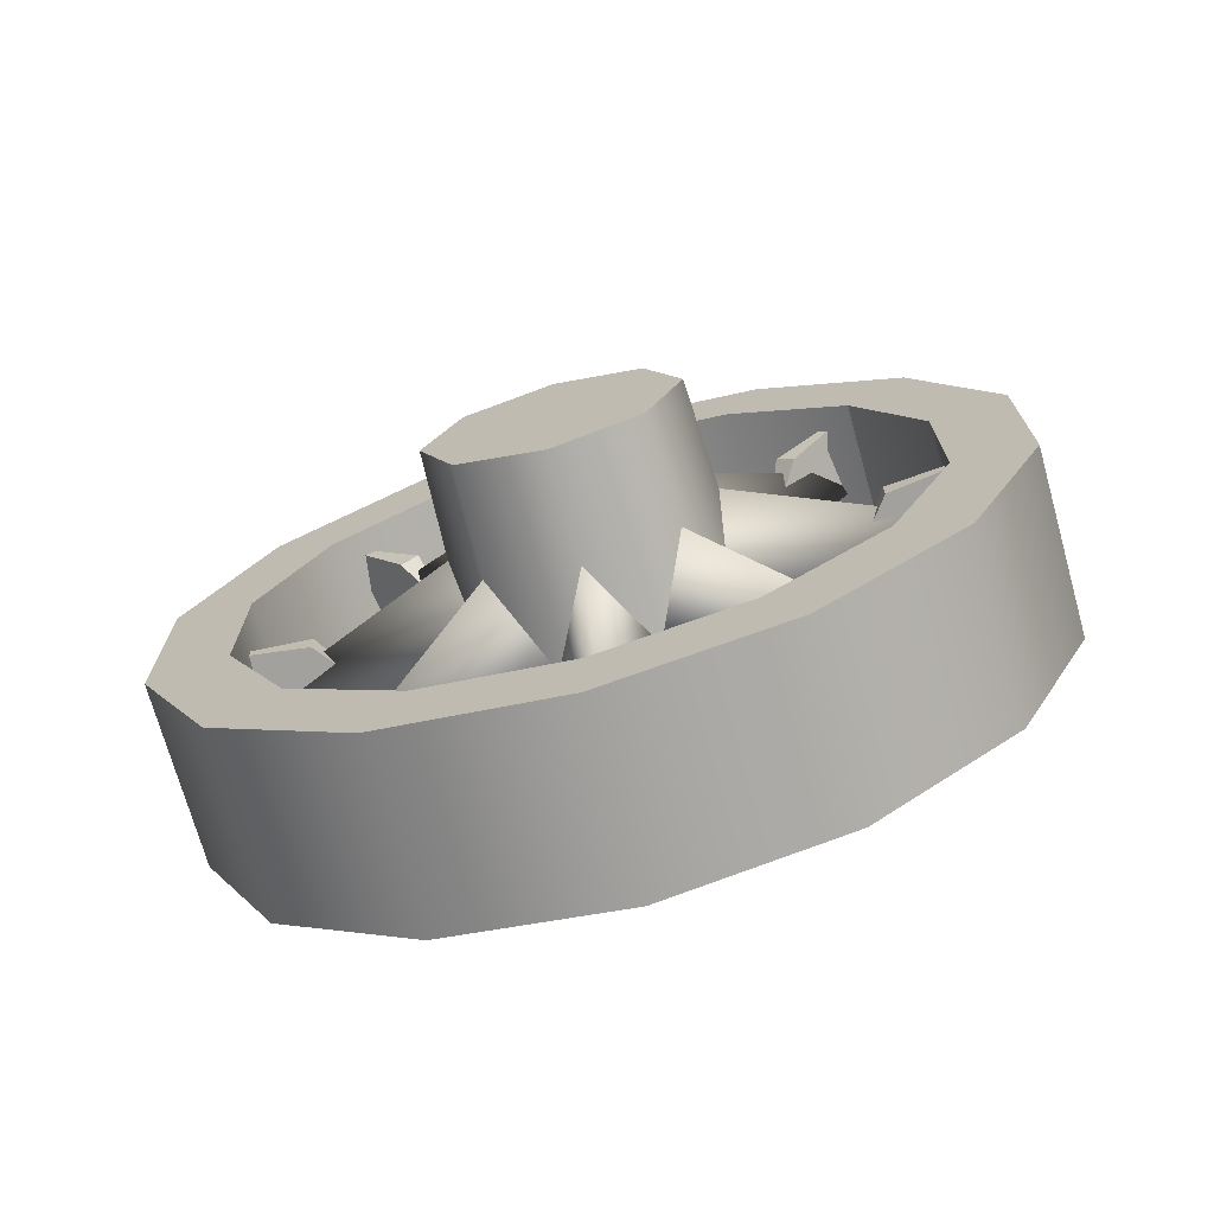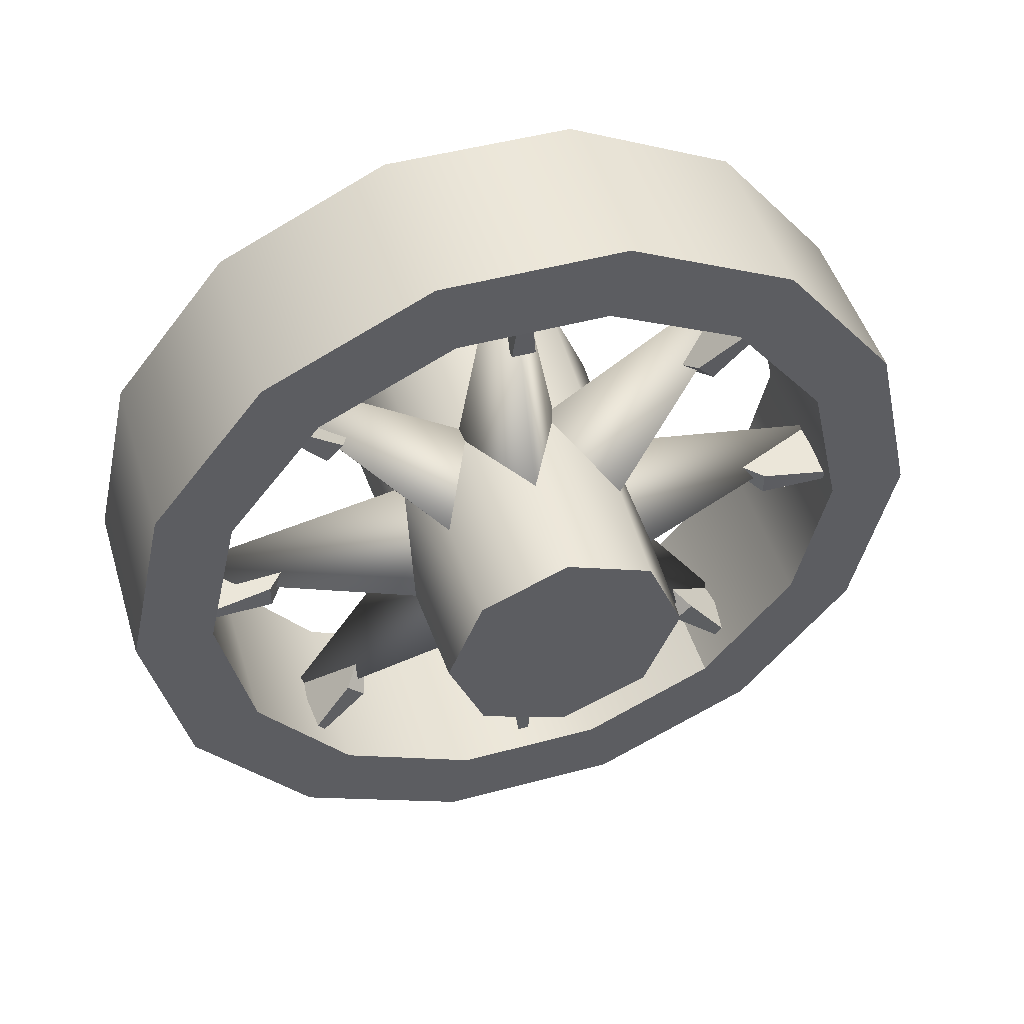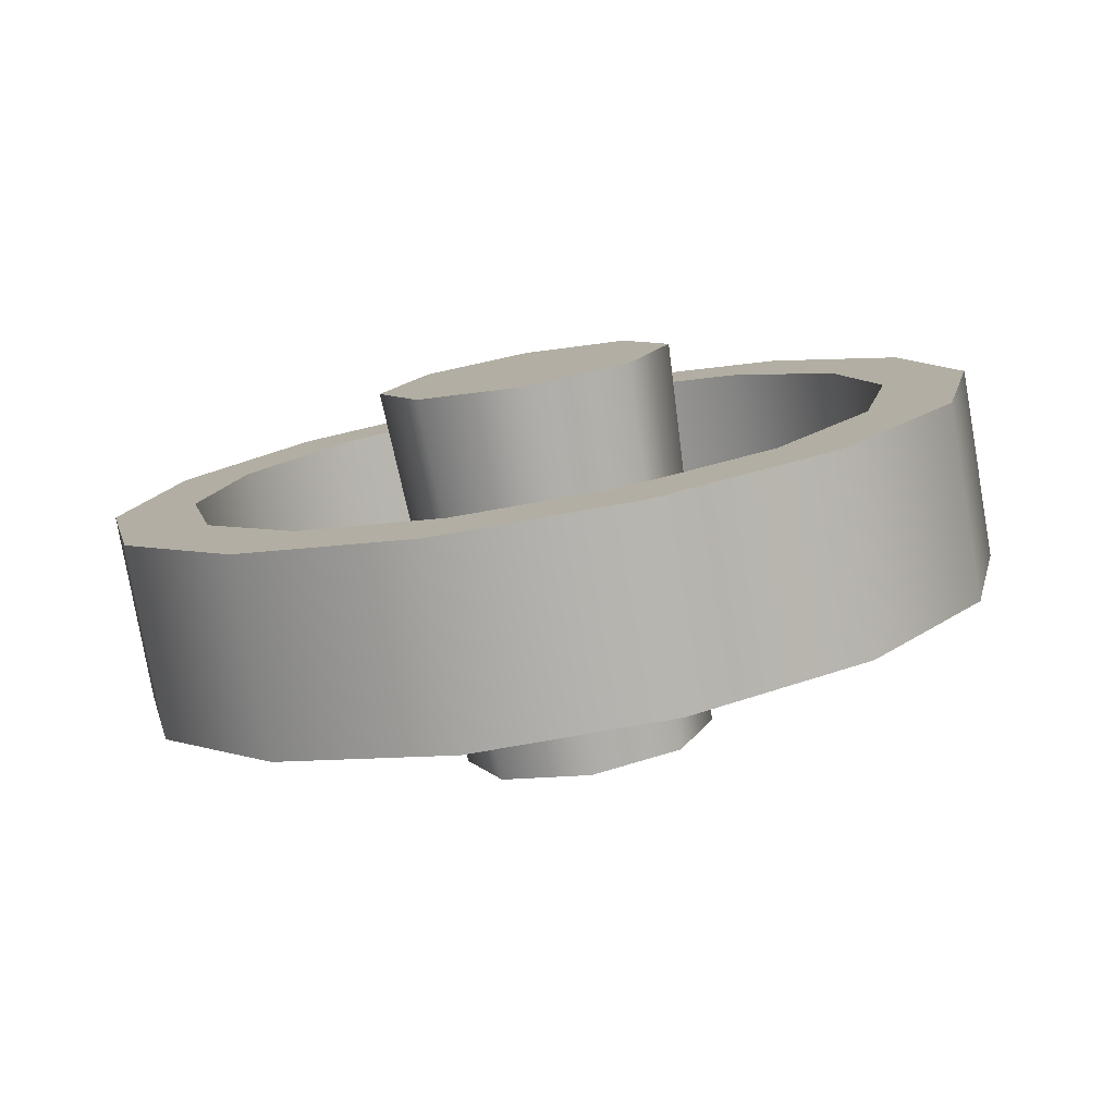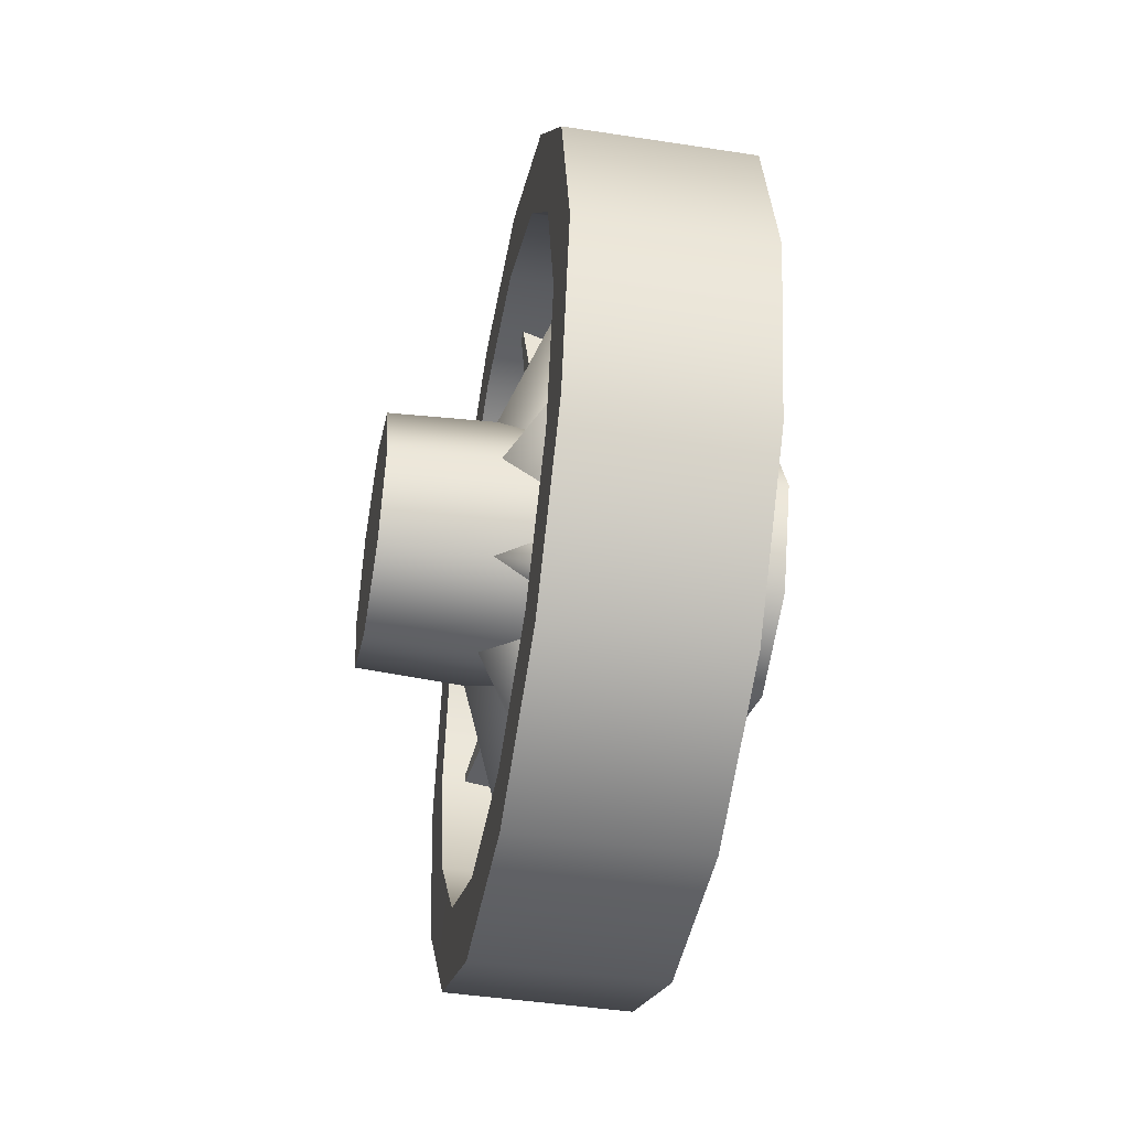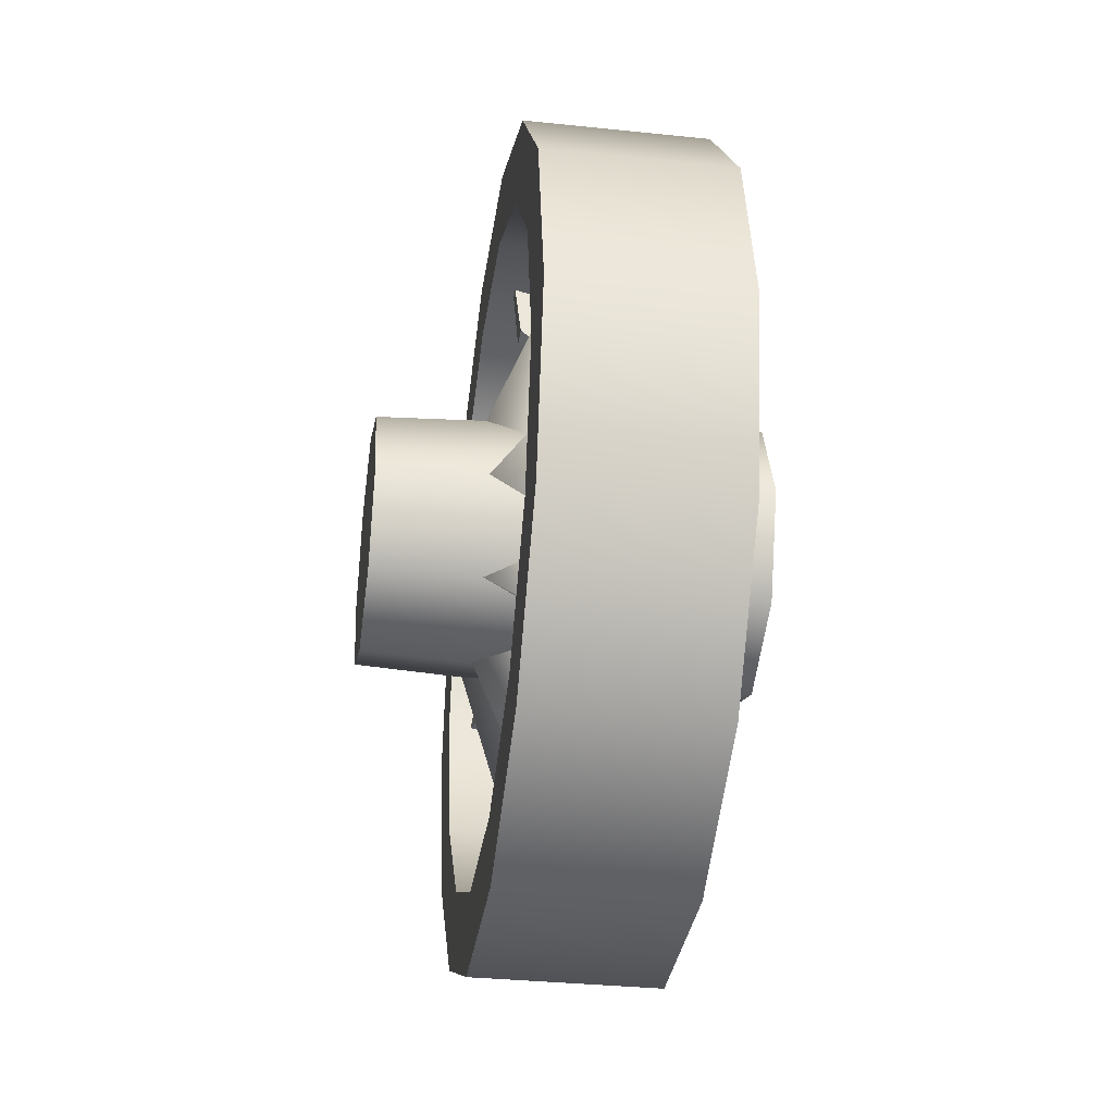
<metadata>
{"format":"obj","ext":"obj","renderer":"f3d","projection":"perspective","resolution":1024,"background":"white","views":[{"elev":-72.0,"azim":105.6,"up":"+Y"},{"elev":48.5,"azim":73.2,"up":"+Z"},{"elev":-78.9,"azim":-80.1,"up":"+Z"},{"elev":-44.3,"azim":169.8,"up":"+Z"},{"elev":-33.9,"azim":171.9,"up":"+Z"}]}
</metadata>
<code>
v 1.169 -1.709 0.9476
v 1.169 -1.671 0.7815
v 1.169 -1.744 0.7815
v 1.169 -1.775 0.9161
v 1.169 -1.709 0.6154
v 1.169 -1.775 0.6469
v 1.169 -1.709 0.6154
v 1.169 -1.816 0.4821
v 1.169 -1.861 0.5389
v 1.169 -1.775 0.6469
v 1.169 -1.969 0.4082
v 1.169 -1.985 0.479
v 1.169 -1.969 0.4082
v 1.169 -2.139 0.4082
v 1.169 -2.123 0.479
v 1.169 -1.985 0.479
v 1.169 -2.139 0.4082
v 1.169 -2.293 0.4821
v 1.169 -2.248 0.5389
v 1.169 -2.123 0.479
v 1.169 -2.399 0.6153
v 1.169 -2.334 0.6469
v 1.169 -2.399 0.6153
v 1.169 -2.437 0.7815
v 1.169 -2.365 0.7815
v 1.169 -2.334 0.6469
v 1.169 -2.399 0.9476
v 1.169 -2.334 0.9161
v 1.169 -2.399 0.9476
v 1.169 -2.293 1.081
v 1.169 -2.248 1.024
v 1.169 -2.334 0.9161
v 1.169 -2.139 1.155
v 1.169 -2.123 1.084
v 1.169 -2.139 1.155
v 1.169 -1.969 1.155
v 1.169 -1.985 1.084
v 1.169 -2.123 1.084
v 1.169 -1.969 1.155
v 1.169 -1.816 1.081
v 1.169 -1.861 1.024
v 1.169 -1.985 1.084
v 1.169 -1.709 0.9476
v 1.169 -1.775 0.9161
v 1.337 -1.671 0.7815
v 1.337 -1.709 0.9476
v 1.337 -1.775 0.9161
v 1.337 -1.744 0.7815
v 1.337 -1.816 1.081
v 1.337 -1.861 1.024
v 1.337 -1.969 1.155
v 1.337 -1.985 1.084
v 1.337 -2.139 1.155
v 1.337 -2.123 1.084
v 1.337 -2.293 1.081
v 1.337 -2.248 1.024
v 1.337 -2.399 0.9476
v 1.337 -2.334 0.9161
v 1.337 -2.437 0.7815
v 1.337 -2.365 0.7815
v 1.337 -2.399 0.6153
v 1.337 -2.334 0.6469
v 1.337 -2.293 0.4821
v 1.337 -2.248 0.5389
v 1.337 -2.139 0.4082
v 1.337 -2.123 0.479
v 1.337 -1.969 0.4082
v 1.337 -1.985 0.479
v 1.337 -1.816 0.4821
v 1.337 -1.861 0.5389
v 1.337 -1.709 0.6154
v 1.337 -1.775 0.6469
v 1.169 -1.861 0.5389
v 1.169 -1.985 0.479
v 1.337 -1.985 0.479
v 1.337 -1.861 0.5389
v 1.169 -1.985 0.479
v 1.169 -2.123 0.479
v 1.337 -2.123 0.479
v 1.337 -1.985 0.479
v 1.169 -2.248 0.5389
v 1.337 -2.248 0.5389
v 1.169 -2.248 0.5389
v 1.169 -2.334 0.6469
v 1.337 -2.334 0.6469
v 1.337 -2.248 0.5389
v 1.169 -2.365 0.7815
v 1.337 -2.365 0.7815
v 1.169 -2.365 0.7815
v 1.169 -2.334 0.9161
v 1.337 -2.334 0.9161
v 1.337 -2.365 0.7815
v 1.169 -2.248 1.024
v 1.337 -2.248 1.024
v 1.169 -2.248 1.024
v 1.169 -2.123 1.084
v 1.337 -2.123 1.084
v 1.337 -2.248 1.024
v 1.169 -1.985 1.084
v 1.337 -1.985 1.084
v 1.169 -1.985 1.084
v 1.169 -1.861 1.024
v 1.337 -1.861 1.024
v 1.337 -1.985 1.084
v 1.169 -1.775 0.9161
v 1.337 -1.775 0.9161
v 1.169 -1.775 0.9161
v 1.169 -1.744 0.7815
v 1.337 -1.744 0.7815
v 1.337 -1.775 0.9161
v 1.169 -1.775 0.6469
v 1.337 -1.775 0.6469
v 1.169 -1.775 0.6469
v 1.169 -1.861 0.5389
v 1.337 -1.861 0.5389
v 1.337 -1.775 0.6469
v 1.169 -1.671 0.7815
v 1.169 -1.709 0.9476
v 1.337 -1.709 0.9476
v 1.337 -1.671 0.7815
v 1.169 -1.816 1.081
v 1.337 -1.816 1.081
v 1.169 -1.709 0.6154
v 1.337 -1.709 0.6154
v 1.169 -1.969 1.155
v 1.169 -2.139 1.155
v 1.337 -2.139 1.155
v 1.337 -1.969 1.155
v 1.169 -2.293 1.081
v 1.337 -2.293 1.081
v 1.169 -1.816 1.081
v 1.337 -1.816 1.081
v 1.169 -2.399 0.9476
v 1.169 -2.437 0.7815
v 1.337 -2.437 0.7815
v 1.337 -2.399 0.9476
v 1.169 -2.399 0.6153
v 1.337 -2.399 0.6153
v 1.169 -2.293 1.081
v 1.337 -2.293 1.081
v 1.169 -2.293 0.4821
v 1.169 -2.139 0.4082
v 1.337 -2.139 0.4082
v 1.337 -2.293 0.4821
v 1.169 -1.969 0.4082
v 1.337 -1.969 0.4082
v 1.169 -2.399 0.6153
v 1.337 -2.399 0.6153
v 1.169 -1.816 0.4821
v 1.169 -1.709 0.6154
v 1.337 -1.709 0.6154
v 1.337 -1.816 0.4821
v 1.169 -1.969 0.4082
v 1.337 -1.969 0.4082
v 1.355 -2.054 0.6832
v 1.252 -2.103 0.6832
v 1.252 -2.054 0.4317
v 1.252 -2.103 0.6832
v 1.253 -2.006 0.6832
v 1.253 -2.006 0.6832
v 1.355 -2.124 0.712
v 1.252 -2.158 0.7462
v 1.252 -2.309 0.5271
v 1.252 -2.158 0.7462
v 1.253 -2.09 0.6777
v 1.253 -2.09 0.6777
v 1.355 -2.153 0.7815
v 1.252 -2.153 0.8299
v 1.252 -2.414 0.7815
v 1.252 -2.153 0.8299
v 1.253 -2.153 0.7331
v 1.253 -2.153 0.7331
v 1.355 -2.124 0.851
v 1.252 -2.09 0.8852
v 1.252 -2.309 1.036
v 1.252 -2.09 0.8852
v 1.253 -2.158 0.8167
v 1.253 -2.158 0.8167
v 1.355 -2.054 0.8798
v 1.252 -2.006 0.8798
v 1.252 -2.054 1.141
v 1.252 -2.006 0.8798
v 1.253 -2.103 0.8798
v 1.253 -2.103 0.8798
v 1.355 -1.985 0.851
v 1.252 -1.951 0.8167
v 1.252 -1.8 1.036
v 1.252 -1.951 0.8167
v 1.253 -2.019 0.8852
v 1.253 -2.019 0.8852
v 1.355 -1.956 0.7815
v 1.252 -1.956 0.7331
v 1.252 -1.694 0.7815
v 1.252 -1.956 0.7331
v 1.253 -1.956 0.8299
v 1.253 -1.956 0.8299
v 1.355 -1.985 0.712
v 1.252 -2.019 0.6777
v 1.252 -1.8 0.5271
v 1.252 -2.019 0.6777
v 1.253 -1.951 0.7462
v 1.253 -1.951 0.7462
v 1.255 -2.054 0.5707
v 1.255 -2.065 0.4245
v 1.319 -2.054 0.4245
v 1.309 -2.065 0.5328
v 1.255 -2.043 0.4245
v 1.255 -2.054 0.5707
v 1.309 -2.043 0.5328
v 1.319 -2.054 0.4245
v 1.309 -2.065 0.5328
v 1.319 -2.054 0.4245
v 1.309 -2.043 0.5328
v 1.255 -2.054 0.5707
v 1.309 -2.065 0.5328
v 1.309 -2.043 0.5328
v 1.309 -2.238 0.6134
v 1.255 -2.203 0.6324
v 1.255 -2.314 0.5368
v 1.319 -2.307 0.5291
v 1.255 -2.299 0.5213
v 1.255 -2.203 0.6324
v 1.309 -2.222 0.5979
v 1.319 -2.307 0.5291
v 1.309 -2.238 0.6134
v 1.319 -2.307 0.5291
v 1.309 -2.222 0.5979
v 1.255 -2.203 0.6324
v 1.309 -2.238 0.6134
v 1.309 -2.222 0.5979
v 1.255 -2.265 0.7815
v 1.255 -2.411 0.7924
v 1.319 -2.411 0.7815
v 1.309 -2.303 0.7924
v 1.255 -2.411 0.7705
v 1.255 -2.265 0.7815
v 1.309 -2.303 0.7705
v 1.319 -2.411 0.7815
v 1.309 -2.303 0.7924
v 1.319 -2.411 0.7815
v 1.309 -2.303 0.7705
v 1.255 -2.265 0.7815
v 1.309 -2.303 0.7924
v 1.309 -2.303 0.7705
v 1.255 -2.203 0.9305
v 1.255 -2.299 1.042
v 1.319 -2.307 1.034
v 1.309 -2.222 0.9651
v 1.255 -2.314 1.026
v 1.255 -2.203 0.9305
v 1.309 -2.238 0.9496
v 1.319 -2.307 1.034
v 1.309 -2.222 0.9651
v 1.319 -2.307 1.034
v 1.309 -2.238 0.9496
v 1.255 -2.203 0.9305
v 1.309 -2.222 0.9651
v 1.309 -2.238 0.9496
v 1.255 -2.054 0.9923
v 1.255 -2.043 1.138
v 1.319 -2.054 1.138
v 1.309 -2.043 1.03
v 1.255 -2.065 1.138
v 1.255 -2.054 0.9923
v 1.309 -2.065 1.03
v 1.319 -2.054 1.138
v 1.309 -2.043 1.03
v 1.319 -2.054 1.138
v 1.309 -2.065 1.03
v 1.255 -2.054 0.9923
v 1.309 -2.043 1.03
v 1.309 -2.065 1.03
v 1.255 -1.905 0.9305
v 1.255 -1.794 1.026
v 1.319 -1.802 1.034
v 1.309 -1.871 0.9496
v 1.255 -1.81 1.042
v 1.255 -1.905 0.9305
v 1.309 -1.886 0.9651
v 1.319 -1.802 1.034
v 1.309 -1.871 0.9496
v 1.319 -1.802 1.034
v 1.309 -1.886 0.9651
v 1.255 -1.905 0.9305
v 1.309 -1.871 0.9496
v 1.309 -1.886 0.9651
v 1.255 -1.843 0.7815
v 1.255 -1.697 0.7705
v 1.319 -1.697 0.7815
v 1.309 -1.806 0.7705
v 1.255 -1.697 0.7924
v 1.255 -1.843 0.7815
v 1.309 -1.806 0.7924
v 1.319 -1.697 0.7815
v 1.309 -1.806 0.7705
v 1.319 -1.697 0.7815
v 1.309 -1.806 0.7924
v 1.255 -1.843 0.7815
v 1.309 -1.806 0.7705
v 1.309 -1.806 0.7924
v 1.255 -1.905 0.6324
v 1.255 -1.81 0.5213
v 1.319 -1.802 0.5291
v 1.309 -1.886 0.5979
v 1.255 -1.794 0.5368
v 1.255 -1.905 0.6324
v 1.309 -1.871 0.6134
v 1.319 -1.802 0.5291
v 1.309 -1.886 0.5979
v 1.319 -1.802 0.5291
v 1.309 -1.871 0.6134
v 1.255 -1.905 0.6324
v 1.309 -1.886 0.5979
v 1.309 -1.871 0.6134
v 1.1 -1.963 0.8726
v 1.445 -1.975 0.8611
v 1.445 -1.942 0.7815
v 1.1 -1.925 0.7815
v 1.1 -2.054 0.9103
v 1.445 -2.054 0.8941
v 1.1 -2.145 0.8726
v 1.445 -2.134 0.8611
v 1.1 -2.184 0.7815
v 1.445 -2.167 0.7815
v 1.1 -2.145 0.6904
v 1.445 -2.134 0.7019
v 1.1 -2.054 0.6527
v 1.445 -2.054 0.6689
v 1.1 -1.963 0.6904
v 1.445 -1.975 0.7019
v 1.445 -2.054 0.6689
v 1.1 -2.054 0.6527
v 1.1 -1.963 0.6904
v 1.1 -2.054 0.6527
v 1.1 -2.145 0.6904
v 1.1 -2.184 0.7815
v 1.1 -2.145 0.8726
v 1.1 -2.054 0.9103
v 1.1 -1.963 0.8726
v 1.1 -1.925 0.7815
v 1.445 -2.054 0.8941
v 1.445 -2.134 0.8611
v 1.445 -2.167 0.7815
v 1.445 -2.134 0.7019
v 1.445 -2.054 0.6689
v 1.445 -1.975 0.7019
v 1.445 -1.942 0.7815
v 1.445 -1.975 0.8611
v 1.355 -2.054 0.6832
v 1.252 -2.054 0.4317
v 1.252 -2.054 0.4317
v 1.355 -2.124 0.712
v 1.252 -2.309 0.5271
v 1.252 -2.309 0.5271
v 1.355 -2.153 0.7815
v 1.252 -2.414 0.7815
v 1.252 -2.414 0.7815
v 1.355 -2.124 0.851
v 1.252 -2.309 1.036
v 1.252 -2.309 1.036
v 1.355 -2.054 0.8798
v 1.252 -2.054 1.141
v 1.252 -2.054 1.141
v 1.355 -1.985 0.851
v 1.252 -1.8 1.036
v 1.252 -1.8 1.036
v 1.355 -1.956 0.7815
v 1.252 -1.694 0.7815
v 1.252 -1.694 0.7815
v 1.355 -1.985 0.712
v 1.252 -1.8 0.5271
v 1.252 -1.8 0.5271
g group_27_106102878282496
f 1 2 3
f 1 3 4
f 2 5 6
f 2 6 3
f 7 8 9
f 7 9 10
f 8 11 12
f 8 12 9
f 13 14 15
f 13 15 16
f 17 18 19
f 17 19 20
f 18 21 22
f 18 22 19
f 23 24 25
f 23 25 26
f 24 27 28
f 24 28 25
f 29 30 31
f 29 31 32
f 30 33 34
f 30 34 31
f 35 36 37
f 35 37 38
f 39 40 41
f 39 41 42
f 40 43 44
f 40 44 41
f 45 46 47
f 45 47 48
f 46 49 50
f 46 50 47
f 49 51 52
f 49 52 50
f 51 53 52
f 53 54 52
f 53 55 56
f 53 56 54
f 55 57 58
f 55 58 56
f 57 59 60
f 57 60 58
f 59 61 62
f 59 62 60
f 61 63 64
f 61 64 62
f 63 65 66
f 63 66 64
f 65 67 68
f 65 68 66
f 67 69 70
f 67 70 68
f 69 71 72
f 69 72 70
f 71 45 48
f 71 48 72
f 73 74 75
f 73 75 76
f 77 78 79
f 77 79 80
f 78 81 82
f 78 82 79
f 83 84 85
f 83 85 86
f 84 87 88
f 84 88 85
f 89 90 91
f 89 91 92
f 90 93 94
f 90 94 91
f 95 96 97
f 95 97 98
f 96 99 100
f 96 100 97
f 101 102 103
f 101 103 104
f 102 105 106
f 102 106 103
f 107 108 109
f 107 109 110
f 108 111 112
f 108 112 109
f 113 114 115
f 113 115 116
f 117 118 119
f 117 119 120
f 118 121 122
f 118 122 119
f 123 117 120
f 123 120 124
f 125 126 127
f 125 127 128
f 126 129 130
f 126 130 127
f 131 125 128
f 131 128 132
f 133 134 135
f 133 135 136
f 134 137 138
f 134 138 135
f 139 133 136
f 139 136 140
f 141 142 143
f 141 143 144
f 142 145 146
f 142 146 143
f 147 141 144
f 147 144 148
f 149 150 151
f 149 151 152
f 153 149 152
f 153 152 154
f 155 156 157
f 350 158 159
f 349 351 160
f 161 162 163
f 353 164 165
f 352 354 166
f 167 168 169
f 356 170 171
f 355 357 172
f 173 174 175
f 359 176 177
f 358 360 178
f 179 180 181
f 362 182 183
f 361 363 184
f 185 186 187
f 365 188 189
f 364 366 190
f 191 192 193
f 368 194 195
f 367 369 196
f 197 198 199
f 371 200 201
f 370 372 202
f 203 204 205
f 203 205 206
f 207 208 209
f 207 209 210
f 211 212 213
f 214 215 216
f 217 218 219
f 217 219 220
f 221 222 223
f 221 223 224
f 225 226 227
f 228 229 230
f 231 232 233
f 231 233 234
f 235 236 237
f 235 237 238
f 239 240 241
f 242 243 244
f 245 246 247
f 245 247 248
f 249 250 251
f 249 251 252
f 253 254 255
f 256 257 258
f 259 260 261
f 259 261 262
f 263 264 265
f 263 265 266
f 267 268 269
f 270 271 272
f 273 274 275
f 273 275 276
f 277 278 279
f 277 279 280
f 281 282 283
f 284 285 286
f 287 288 289
f 287 289 290
f 291 292 293
f 291 293 294
f 295 296 297
f 298 299 300
f 301 302 303
f 301 303 304
f 305 306 307
f 305 307 308
f 309 310 311
f 312 313 314
f 315 316 317
f 315 317 318
f 319 320 316
f 319 316 315
f 321 322 320
f 321 320 319
f 323 324 322
f 323 322 321
f 325 326 324
f 325 324 323
f 327 328 326
f 327 326 325
f 329 330 331
f 329 331 332
f 318 317 330
f 318 330 329
f 333 334 335
f 333 335 336
f 333 336 337
f 333 337 338
f 333 338 339
f 333 339 340
f 341 342 343
f 341 343 344
f 341 344 345
f 341 345 346
f 341 346 347
f 341 347 348

</code>
